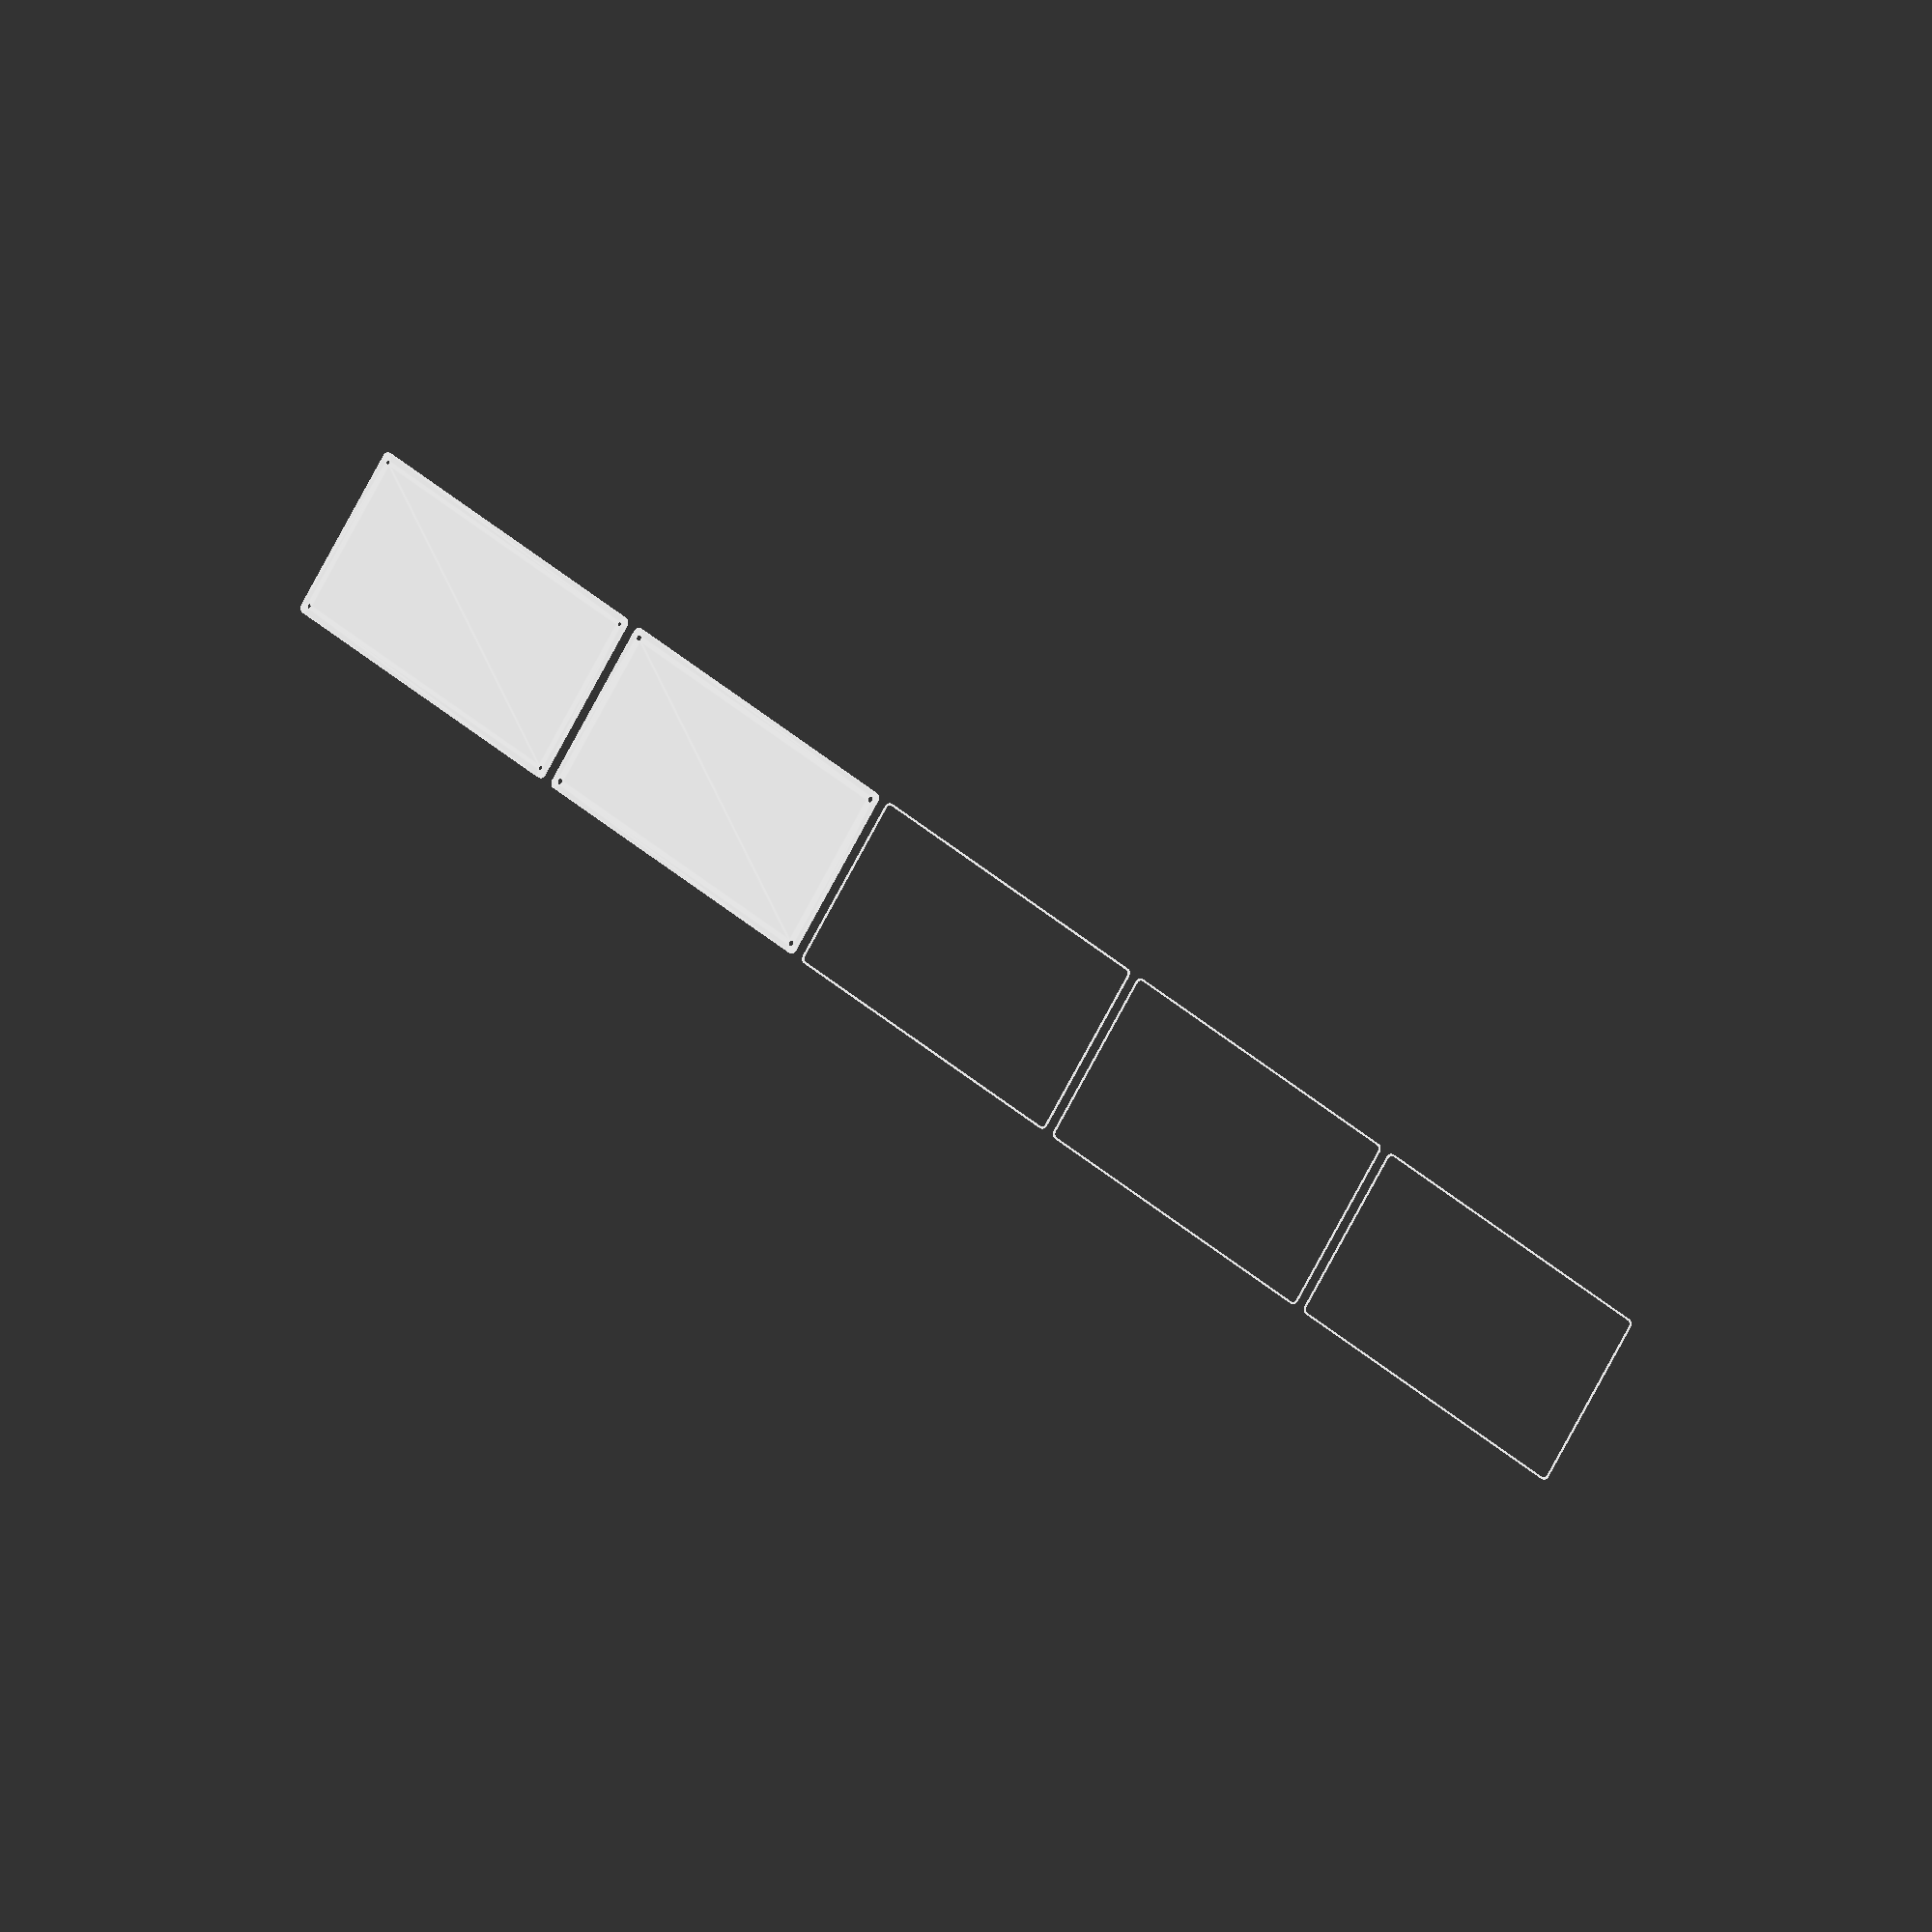
<openscad>
$fn = 50;


union() {
	translate(v = [0, 0, 0]) {
		projection() {
			intersection() {
				translate(v = [-500, -500, -12.0000000000]) {
					cube(size = [1000, 1000, 0.1000000000]);
				}
				difference() {
					union() {
						hull() {
							translate(v = [-70.0000000000, 145.0000000000, 0]) {
								cylinder(h = 27, r = 5);
							}
							translate(v = [70.0000000000, 145.0000000000, 0]) {
								cylinder(h = 27, r = 5);
							}
							translate(v = [-70.0000000000, -145.0000000000, 0]) {
								cylinder(h = 27, r = 5);
							}
							translate(v = [70.0000000000, -145.0000000000, 0]) {
								cylinder(h = 27, r = 5);
							}
						}
					}
					union() {
						translate(v = [-67.5000000000, -142.5000000000, 2]) {
							rotate(a = [0, 0, 0]) {
								difference() {
									union() {
										translate(v = [0, 0, -1.7000000000]) {
											cylinder(h = 1.7000000000, r1 = 1.5000000000, r2 = 2.4000000000);
										}
										cylinder(h = 50, r = 2.4000000000);
										translate(v = [0, 0, -6.0000000000]) {
											cylinder(h = 6, r = 1.5000000000);
										}
										translate(v = [0, 0, -6.0000000000]) {
											cylinder(h = 6, r = 1.8000000000);
										}
										translate(v = [0, 0, -6.0000000000]) {
											cylinder(h = 6, r = 1.5000000000);
										}
									}
									union();
								}
							}
						}
						translate(v = [67.5000000000, -142.5000000000, 2]) {
							rotate(a = [0, 0, 0]) {
								difference() {
									union() {
										translate(v = [0, 0, -1.7000000000]) {
											cylinder(h = 1.7000000000, r1 = 1.5000000000, r2 = 2.4000000000);
										}
										cylinder(h = 50, r = 2.4000000000);
										translate(v = [0, 0, -6.0000000000]) {
											cylinder(h = 6, r = 1.5000000000);
										}
										translate(v = [0, 0, -6.0000000000]) {
											cylinder(h = 6, r = 1.8000000000);
										}
										translate(v = [0, 0, -6.0000000000]) {
											cylinder(h = 6, r = 1.5000000000);
										}
									}
									union();
								}
							}
						}
						translate(v = [-67.5000000000, 142.5000000000, 2]) {
							rotate(a = [0, 0, 0]) {
								difference() {
									union() {
										translate(v = [0, 0, -1.7000000000]) {
											cylinder(h = 1.7000000000, r1 = 1.5000000000, r2 = 2.4000000000);
										}
										cylinder(h = 50, r = 2.4000000000);
										translate(v = [0, 0, -6.0000000000]) {
											cylinder(h = 6, r = 1.5000000000);
										}
										translate(v = [0, 0, -6.0000000000]) {
											cylinder(h = 6, r = 1.8000000000);
										}
										translate(v = [0, 0, -6.0000000000]) {
											cylinder(h = 6, r = 1.5000000000);
										}
									}
									union();
								}
							}
						}
						translate(v = [67.5000000000, 142.5000000000, 2]) {
							rotate(a = [0, 0, 0]) {
								difference() {
									union() {
										translate(v = [0, 0, -1.7000000000]) {
											cylinder(h = 1.7000000000, r1 = 1.5000000000, r2 = 2.4000000000);
										}
										cylinder(h = 50, r = 2.4000000000);
										translate(v = [0, 0, -6.0000000000]) {
											cylinder(h = 6, r = 1.5000000000);
										}
										translate(v = [0, 0, -6.0000000000]) {
											cylinder(h = 6, r = 1.8000000000);
										}
										translate(v = [0, 0, -6.0000000000]) {
											cylinder(h = 6, r = 1.5000000000);
										}
									}
									union();
								}
							}
						}
						translate(v = [0, 0, 3]) {
							hull() {
								union() {
									translate(v = [-69.5000000000, 144.5000000000, 4]) {
										cylinder(h = 39, r = 4);
									}
									translate(v = [-69.5000000000, 144.5000000000, 4]) {
										sphere(r = 4);
									}
									translate(v = [-69.5000000000, 144.5000000000, 43]) {
										sphere(r = 4);
									}
								}
								union() {
									translate(v = [69.5000000000, 144.5000000000, 4]) {
										cylinder(h = 39, r = 4);
									}
									translate(v = [69.5000000000, 144.5000000000, 4]) {
										sphere(r = 4);
									}
									translate(v = [69.5000000000, 144.5000000000, 43]) {
										sphere(r = 4);
									}
								}
								union() {
									translate(v = [-69.5000000000, -144.5000000000, 4]) {
										cylinder(h = 39, r = 4);
									}
									translate(v = [-69.5000000000, -144.5000000000, 4]) {
										sphere(r = 4);
									}
									translate(v = [-69.5000000000, -144.5000000000, 43]) {
										sphere(r = 4);
									}
								}
								union() {
									translate(v = [69.5000000000, -144.5000000000, 4]) {
										cylinder(h = 39, r = 4);
									}
									translate(v = [69.5000000000, -144.5000000000, 4]) {
										sphere(r = 4);
									}
									translate(v = [69.5000000000, -144.5000000000, 43]) {
										sphere(r = 4);
									}
								}
							}
						}
					}
				}
			}
		}
	}
	translate(v = [0, 309, 0]) {
		projection() {
			intersection() {
				translate(v = [-500, -500, -9.0000000000]) {
					cube(size = [1000, 1000, 0.1000000000]);
				}
				difference() {
					union() {
						hull() {
							translate(v = [-70.0000000000, 145.0000000000, 0]) {
								cylinder(h = 27, r = 5);
							}
							translate(v = [70.0000000000, 145.0000000000, 0]) {
								cylinder(h = 27, r = 5);
							}
							translate(v = [-70.0000000000, -145.0000000000, 0]) {
								cylinder(h = 27, r = 5);
							}
							translate(v = [70.0000000000, -145.0000000000, 0]) {
								cylinder(h = 27, r = 5);
							}
						}
					}
					union() {
						translate(v = [-67.5000000000, -142.5000000000, 2]) {
							rotate(a = [0, 0, 0]) {
								difference() {
									union() {
										translate(v = [0, 0, -1.7000000000]) {
											cylinder(h = 1.7000000000, r1 = 1.5000000000, r2 = 2.4000000000);
										}
										cylinder(h = 50, r = 2.4000000000);
										translate(v = [0, 0, -6.0000000000]) {
											cylinder(h = 6, r = 1.5000000000);
										}
										translate(v = [0, 0, -6.0000000000]) {
											cylinder(h = 6, r = 1.8000000000);
										}
										translate(v = [0, 0, -6.0000000000]) {
											cylinder(h = 6, r = 1.5000000000);
										}
									}
									union();
								}
							}
						}
						translate(v = [67.5000000000, -142.5000000000, 2]) {
							rotate(a = [0, 0, 0]) {
								difference() {
									union() {
										translate(v = [0, 0, -1.7000000000]) {
											cylinder(h = 1.7000000000, r1 = 1.5000000000, r2 = 2.4000000000);
										}
										cylinder(h = 50, r = 2.4000000000);
										translate(v = [0, 0, -6.0000000000]) {
											cylinder(h = 6, r = 1.5000000000);
										}
										translate(v = [0, 0, -6.0000000000]) {
											cylinder(h = 6, r = 1.8000000000);
										}
										translate(v = [0, 0, -6.0000000000]) {
											cylinder(h = 6, r = 1.5000000000);
										}
									}
									union();
								}
							}
						}
						translate(v = [-67.5000000000, 142.5000000000, 2]) {
							rotate(a = [0, 0, 0]) {
								difference() {
									union() {
										translate(v = [0, 0, -1.7000000000]) {
											cylinder(h = 1.7000000000, r1 = 1.5000000000, r2 = 2.4000000000);
										}
										cylinder(h = 50, r = 2.4000000000);
										translate(v = [0, 0, -6.0000000000]) {
											cylinder(h = 6, r = 1.5000000000);
										}
										translate(v = [0, 0, -6.0000000000]) {
											cylinder(h = 6, r = 1.8000000000);
										}
										translate(v = [0, 0, -6.0000000000]) {
											cylinder(h = 6, r = 1.5000000000);
										}
									}
									union();
								}
							}
						}
						translate(v = [67.5000000000, 142.5000000000, 2]) {
							rotate(a = [0, 0, 0]) {
								difference() {
									union() {
										translate(v = [0, 0, -1.7000000000]) {
											cylinder(h = 1.7000000000, r1 = 1.5000000000, r2 = 2.4000000000);
										}
										cylinder(h = 50, r = 2.4000000000);
										translate(v = [0, 0, -6.0000000000]) {
											cylinder(h = 6, r = 1.5000000000);
										}
										translate(v = [0, 0, -6.0000000000]) {
											cylinder(h = 6, r = 1.8000000000);
										}
										translate(v = [0, 0, -6.0000000000]) {
											cylinder(h = 6, r = 1.5000000000);
										}
									}
									union();
								}
							}
						}
						translate(v = [0, 0, 3]) {
							hull() {
								union() {
									translate(v = [-69.5000000000, 144.5000000000, 4]) {
										cylinder(h = 39, r = 4);
									}
									translate(v = [-69.5000000000, 144.5000000000, 4]) {
										sphere(r = 4);
									}
									translate(v = [-69.5000000000, 144.5000000000, 43]) {
										sphere(r = 4);
									}
								}
								union() {
									translate(v = [69.5000000000, 144.5000000000, 4]) {
										cylinder(h = 39, r = 4);
									}
									translate(v = [69.5000000000, 144.5000000000, 4]) {
										sphere(r = 4);
									}
									translate(v = [69.5000000000, 144.5000000000, 43]) {
										sphere(r = 4);
									}
								}
								union() {
									translate(v = [-69.5000000000, -144.5000000000, 4]) {
										cylinder(h = 39, r = 4);
									}
									translate(v = [-69.5000000000, -144.5000000000, 4]) {
										sphere(r = 4);
									}
									translate(v = [-69.5000000000, -144.5000000000, 43]) {
										sphere(r = 4);
									}
								}
								union() {
									translate(v = [69.5000000000, -144.5000000000, 4]) {
										cylinder(h = 39, r = 4);
									}
									translate(v = [69.5000000000, -144.5000000000, 4]) {
										sphere(r = 4);
									}
									translate(v = [69.5000000000, -144.5000000000, 43]) {
										sphere(r = 4);
									}
								}
							}
						}
					}
				}
			}
		}
	}
	translate(v = [0, 618, 0]) {
		projection() {
			intersection() {
				translate(v = [-500, -500, -6.0000000000]) {
					cube(size = [1000, 1000, 0.1000000000]);
				}
				difference() {
					union() {
						hull() {
							translate(v = [-70.0000000000, 145.0000000000, 0]) {
								cylinder(h = 27, r = 5);
							}
							translate(v = [70.0000000000, 145.0000000000, 0]) {
								cylinder(h = 27, r = 5);
							}
							translate(v = [-70.0000000000, -145.0000000000, 0]) {
								cylinder(h = 27, r = 5);
							}
							translate(v = [70.0000000000, -145.0000000000, 0]) {
								cylinder(h = 27, r = 5);
							}
						}
					}
					union() {
						translate(v = [-67.5000000000, -142.5000000000, 2]) {
							rotate(a = [0, 0, 0]) {
								difference() {
									union() {
										translate(v = [0, 0, -1.7000000000]) {
											cylinder(h = 1.7000000000, r1 = 1.5000000000, r2 = 2.4000000000);
										}
										cylinder(h = 50, r = 2.4000000000);
										translate(v = [0, 0, -6.0000000000]) {
											cylinder(h = 6, r = 1.5000000000);
										}
										translate(v = [0, 0, -6.0000000000]) {
											cylinder(h = 6, r = 1.8000000000);
										}
										translate(v = [0, 0, -6.0000000000]) {
											cylinder(h = 6, r = 1.5000000000);
										}
									}
									union();
								}
							}
						}
						translate(v = [67.5000000000, -142.5000000000, 2]) {
							rotate(a = [0, 0, 0]) {
								difference() {
									union() {
										translate(v = [0, 0, -1.7000000000]) {
											cylinder(h = 1.7000000000, r1 = 1.5000000000, r2 = 2.4000000000);
										}
										cylinder(h = 50, r = 2.4000000000);
										translate(v = [0, 0, -6.0000000000]) {
											cylinder(h = 6, r = 1.5000000000);
										}
										translate(v = [0, 0, -6.0000000000]) {
											cylinder(h = 6, r = 1.8000000000);
										}
										translate(v = [0, 0, -6.0000000000]) {
											cylinder(h = 6, r = 1.5000000000);
										}
									}
									union();
								}
							}
						}
						translate(v = [-67.5000000000, 142.5000000000, 2]) {
							rotate(a = [0, 0, 0]) {
								difference() {
									union() {
										translate(v = [0, 0, -1.7000000000]) {
											cylinder(h = 1.7000000000, r1 = 1.5000000000, r2 = 2.4000000000);
										}
										cylinder(h = 50, r = 2.4000000000);
										translate(v = [0, 0, -6.0000000000]) {
											cylinder(h = 6, r = 1.5000000000);
										}
										translate(v = [0, 0, -6.0000000000]) {
											cylinder(h = 6, r = 1.8000000000);
										}
										translate(v = [0, 0, -6.0000000000]) {
											cylinder(h = 6, r = 1.5000000000);
										}
									}
									union();
								}
							}
						}
						translate(v = [67.5000000000, 142.5000000000, 2]) {
							rotate(a = [0, 0, 0]) {
								difference() {
									union() {
										translate(v = [0, 0, -1.7000000000]) {
											cylinder(h = 1.7000000000, r1 = 1.5000000000, r2 = 2.4000000000);
										}
										cylinder(h = 50, r = 2.4000000000);
										translate(v = [0, 0, -6.0000000000]) {
											cylinder(h = 6, r = 1.5000000000);
										}
										translate(v = [0, 0, -6.0000000000]) {
											cylinder(h = 6, r = 1.8000000000);
										}
										translate(v = [0, 0, -6.0000000000]) {
											cylinder(h = 6, r = 1.5000000000);
										}
									}
									union();
								}
							}
						}
						translate(v = [0, 0, 3]) {
							hull() {
								union() {
									translate(v = [-69.5000000000, 144.5000000000, 4]) {
										cylinder(h = 39, r = 4);
									}
									translate(v = [-69.5000000000, 144.5000000000, 4]) {
										sphere(r = 4);
									}
									translate(v = [-69.5000000000, 144.5000000000, 43]) {
										sphere(r = 4);
									}
								}
								union() {
									translate(v = [69.5000000000, 144.5000000000, 4]) {
										cylinder(h = 39, r = 4);
									}
									translate(v = [69.5000000000, 144.5000000000, 4]) {
										sphere(r = 4);
									}
									translate(v = [69.5000000000, 144.5000000000, 43]) {
										sphere(r = 4);
									}
								}
								union() {
									translate(v = [-69.5000000000, -144.5000000000, 4]) {
										cylinder(h = 39, r = 4);
									}
									translate(v = [-69.5000000000, -144.5000000000, 4]) {
										sphere(r = 4);
									}
									translate(v = [-69.5000000000, -144.5000000000, 43]) {
										sphere(r = 4);
									}
								}
								union() {
									translate(v = [69.5000000000, -144.5000000000, 4]) {
										cylinder(h = 39, r = 4);
									}
									translate(v = [69.5000000000, -144.5000000000, 4]) {
										sphere(r = 4);
									}
									translate(v = [69.5000000000, -144.5000000000, 43]) {
										sphere(r = 4);
									}
								}
							}
						}
					}
				}
			}
		}
	}
	translate(v = [0, 927, 0]) {
		projection() {
			intersection() {
				translate(v = [-500, -500, -3.0000000000]) {
					cube(size = [1000, 1000, 0.1000000000]);
				}
				difference() {
					union() {
						hull() {
							translate(v = [-70.0000000000, 145.0000000000, 0]) {
								cylinder(h = 27, r = 5);
							}
							translate(v = [70.0000000000, 145.0000000000, 0]) {
								cylinder(h = 27, r = 5);
							}
							translate(v = [-70.0000000000, -145.0000000000, 0]) {
								cylinder(h = 27, r = 5);
							}
							translate(v = [70.0000000000, -145.0000000000, 0]) {
								cylinder(h = 27, r = 5);
							}
						}
					}
					union() {
						translate(v = [-67.5000000000, -142.5000000000, 2]) {
							rotate(a = [0, 0, 0]) {
								difference() {
									union() {
										translate(v = [0, 0, -1.7000000000]) {
											cylinder(h = 1.7000000000, r1 = 1.5000000000, r2 = 2.4000000000);
										}
										cylinder(h = 50, r = 2.4000000000);
										translate(v = [0, 0, -6.0000000000]) {
											cylinder(h = 6, r = 1.5000000000);
										}
										translate(v = [0, 0, -6.0000000000]) {
											cylinder(h = 6, r = 1.8000000000);
										}
										translate(v = [0, 0, -6.0000000000]) {
											cylinder(h = 6, r = 1.5000000000);
										}
									}
									union();
								}
							}
						}
						translate(v = [67.5000000000, -142.5000000000, 2]) {
							rotate(a = [0, 0, 0]) {
								difference() {
									union() {
										translate(v = [0, 0, -1.7000000000]) {
											cylinder(h = 1.7000000000, r1 = 1.5000000000, r2 = 2.4000000000);
										}
										cylinder(h = 50, r = 2.4000000000);
										translate(v = [0, 0, -6.0000000000]) {
											cylinder(h = 6, r = 1.5000000000);
										}
										translate(v = [0, 0, -6.0000000000]) {
											cylinder(h = 6, r = 1.8000000000);
										}
										translate(v = [0, 0, -6.0000000000]) {
											cylinder(h = 6, r = 1.5000000000);
										}
									}
									union();
								}
							}
						}
						translate(v = [-67.5000000000, 142.5000000000, 2]) {
							rotate(a = [0, 0, 0]) {
								difference() {
									union() {
										translate(v = [0, 0, -1.7000000000]) {
											cylinder(h = 1.7000000000, r1 = 1.5000000000, r2 = 2.4000000000);
										}
										cylinder(h = 50, r = 2.4000000000);
										translate(v = [0, 0, -6.0000000000]) {
											cylinder(h = 6, r = 1.5000000000);
										}
										translate(v = [0, 0, -6.0000000000]) {
											cylinder(h = 6, r = 1.8000000000);
										}
										translate(v = [0, 0, -6.0000000000]) {
											cylinder(h = 6, r = 1.5000000000);
										}
									}
									union();
								}
							}
						}
						translate(v = [67.5000000000, 142.5000000000, 2]) {
							rotate(a = [0, 0, 0]) {
								difference() {
									union() {
										translate(v = [0, 0, -1.7000000000]) {
											cylinder(h = 1.7000000000, r1 = 1.5000000000, r2 = 2.4000000000);
										}
										cylinder(h = 50, r = 2.4000000000);
										translate(v = [0, 0, -6.0000000000]) {
											cylinder(h = 6, r = 1.5000000000);
										}
										translate(v = [0, 0, -6.0000000000]) {
											cylinder(h = 6, r = 1.8000000000);
										}
										translate(v = [0, 0, -6.0000000000]) {
											cylinder(h = 6, r = 1.5000000000);
										}
									}
									union();
								}
							}
						}
						translate(v = [0, 0, 3]) {
							hull() {
								union() {
									translate(v = [-69.5000000000, 144.5000000000, 4]) {
										cylinder(h = 39, r = 4);
									}
									translate(v = [-69.5000000000, 144.5000000000, 4]) {
										sphere(r = 4);
									}
									translate(v = [-69.5000000000, 144.5000000000, 43]) {
										sphere(r = 4);
									}
								}
								union() {
									translate(v = [69.5000000000, 144.5000000000, 4]) {
										cylinder(h = 39, r = 4);
									}
									translate(v = [69.5000000000, 144.5000000000, 4]) {
										sphere(r = 4);
									}
									translate(v = [69.5000000000, 144.5000000000, 43]) {
										sphere(r = 4);
									}
								}
								union() {
									translate(v = [-69.5000000000, -144.5000000000, 4]) {
										cylinder(h = 39, r = 4);
									}
									translate(v = [-69.5000000000, -144.5000000000, 4]) {
										sphere(r = 4);
									}
									translate(v = [-69.5000000000, -144.5000000000, 43]) {
										sphere(r = 4);
									}
								}
								union() {
									translate(v = [69.5000000000, -144.5000000000, 4]) {
										cylinder(h = 39, r = 4);
									}
									translate(v = [69.5000000000, -144.5000000000, 4]) {
										sphere(r = 4);
									}
									translate(v = [69.5000000000, -144.5000000000, 43]) {
										sphere(r = 4);
									}
								}
							}
						}
					}
				}
			}
		}
	}
	translate(v = [0, 1236, 0]) {
		projection() {
			intersection() {
				translate(v = [-500, -500, 0.0000000000]) {
					cube(size = [1000, 1000, 0.1000000000]);
				}
				difference() {
					union() {
						hull() {
							translate(v = [-70.0000000000, 145.0000000000, 0]) {
								cylinder(h = 27, r = 5);
							}
							translate(v = [70.0000000000, 145.0000000000, 0]) {
								cylinder(h = 27, r = 5);
							}
							translate(v = [-70.0000000000, -145.0000000000, 0]) {
								cylinder(h = 27, r = 5);
							}
							translate(v = [70.0000000000, -145.0000000000, 0]) {
								cylinder(h = 27, r = 5);
							}
						}
					}
					union() {
						translate(v = [-67.5000000000, -142.5000000000, 2]) {
							rotate(a = [0, 0, 0]) {
								difference() {
									union() {
										translate(v = [0, 0, -1.7000000000]) {
											cylinder(h = 1.7000000000, r1 = 1.5000000000, r2 = 2.4000000000);
										}
										cylinder(h = 50, r = 2.4000000000);
										translate(v = [0, 0, -6.0000000000]) {
											cylinder(h = 6, r = 1.5000000000);
										}
										translate(v = [0, 0, -6.0000000000]) {
											cylinder(h = 6, r = 1.8000000000);
										}
										translate(v = [0, 0, -6.0000000000]) {
											cylinder(h = 6, r = 1.5000000000);
										}
									}
									union();
								}
							}
						}
						translate(v = [67.5000000000, -142.5000000000, 2]) {
							rotate(a = [0, 0, 0]) {
								difference() {
									union() {
										translate(v = [0, 0, -1.7000000000]) {
											cylinder(h = 1.7000000000, r1 = 1.5000000000, r2 = 2.4000000000);
										}
										cylinder(h = 50, r = 2.4000000000);
										translate(v = [0, 0, -6.0000000000]) {
											cylinder(h = 6, r = 1.5000000000);
										}
										translate(v = [0, 0, -6.0000000000]) {
											cylinder(h = 6, r = 1.8000000000);
										}
										translate(v = [0, 0, -6.0000000000]) {
											cylinder(h = 6, r = 1.5000000000);
										}
									}
									union();
								}
							}
						}
						translate(v = [-67.5000000000, 142.5000000000, 2]) {
							rotate(a = [0, 0, 0]) {
								difference() {
									union() {
										translate(v = [0, 0, -1.7000000000]) {
											cylinder(h = 1.7000000000, r1 = 1.5000000000, r2 = 2.4000000000);
										}
										cylinder(h = 50, r = 2.4000000000);
										translate(v = [0, 0, -6.0000000000]) {
											cylinder(h = 6, r = 1.5000000000);
										}
										translate(v = [0, 0, -6.0000000000]) {
											cylinder(h = 6, r = 1.8000000000);
										}
										translate(v = [0, 0, -6.0000000000]) {
											cylinder(h = 6, r = 1.5000000000);
										}
									}
									union();
								}
							}
						}
						translate(v = [67.5000000000, 142.5000000000, 2]) {
							rotate(a = [0, 0, 0]) {
								difference() {
									union() {
										translate(v = [0, 0, -1.7000000000]) {
											cylinder(h = 1.7000000000, r1 = 1.5000000000, r2 = 2.4000000000);
										}
										cylinder(h = 50, r = 2.4000000000);
										translate(v = [0, 0, -6.0000000000]) {
											cylinder(h = 6, r = 1.5000000000);
										}
										translate(v = [0, 0, -6.0000000000]) {
											cylinder(h = 6, r = 1.8000000000);
										}
										translate(v = [0, 0, -6.0000000000]) {
											cylinder(h = 6, r = 1.5000000000);
										}
									}
									union();
								}
							}
						}
						translate(v = [0, 0, 3]) {
							hull() {
								union() {
									translate(v = [-69.5000000000, 144.5000000000, 4]) {
										cylinder(h = 39, r = 4);
									}
									translate(v = [-69.5000000000, 144.5000000000, 4]) {
										sphere(r = 4);
									}
									translate(v = [-69.5000000000, 144.5000000000, 43]) {
										sphere(r = 4);
									}
								}
								union() {
									translate(v = [69.5000000000, 144.5000000000, 4]) {
										cylinder(h = 39, r = 4);
									}
									translate(v = [69.5000000000, 144.5000000000, 4]) {
										sphere(r = 4);
									}
									translate(v = [69.5000000000, 144.5000000000, 43]) {
										sphere(r = 4);
									}
								}
								union() {
									translate(v = [-69.5000000000, -144.5000000000, 4]) {
										cylinder(h = 39, r = 4);
									}
									translate(v = [-69.5000000000, -144.5000000000, 4]) {
										sphere(r = 4);
									}
									translate(v = [-69.5000000000, -144.5000000000, 43]) {
										sphere(r = 4);
									}
								}
								union() {
									translate(v = [69.5000000000, -144.5000000000, 4]) {
										cylinder(h = 39, r = 4);
									}
									translate(v = [69.5000000000, -144.5000000000, 4]) {
										sphere(r = 4);
									}
									translate(v = [69.5000000000, -144.5000000000, 43]) {
										sphere(r = 4);
									}
								}
							}
						}
					}
				}
			}
		}
	}
	translate(v = [0, 1545, 0]) {
		projection() {
			intersection() {
				translate(v = [-500, -500, 3.0000000000]) {
					cube(size = [1000, 1000, 0.1000000000]);
				}
				difference() {
					union() {
						hull() {
							translate(v = [-70.0000000000, 145.0000000000, 0]) {
								cylinder(h = 27, r = 5);
							}
							translate(v = [70.0000000000, 145.0000000000, 0]) {
								cylinder(h = 27, r = 5);
							}
							translate(v = [-70.0000000000, -145.0000000000, 0]) {
								cylinder(h = 27, r = 5);
							}
							translate(v = [70.0000000000, -145.0000000000, 0]) {
								cylinder(h = 27, r = 5);
							}
						}
					}
					union() {
						translate(v = [-67.5000000000, -142.5000000000, 2]) {
							rotate(a = [0, 0, 0]) {
								difference() {
									union() {
										translate(v = [0, 0, -1.7000000000]) {
											cylinder(h = 1.7000000000, r1 = 1.5000000000, r2 = 2.4000000000);
										}
										cylinder(h = 50, r = 2.4000000000);
										translate(v = [0, 0, -6.0000000000]) {
											cylinder(h = 6, r = 1.5000000000);
										}
										translate(v = [0, 0, -6.0000000000]) {
											cylinder(h = 6, r = 1.8000000000);
										}
										translate(v = [0, 0, -6.0000000000]) {
											cylinder(h = 6, r = 1.5000000000);
										}
									}
									union();
								}
							}
						}
						translate(v = [67.5000000000, -142.5000000000, 2]) {
							rotate(a = [0, 0, 0]) {
								difference() {
									union() {
										translate(v = [0, 0, -1.7000000000]) {
											cylinder(h = 1.7000000000, r1 = 1.5000000000, r2 = 2.4000000000);
										}
										cylinder(h = 50, r = 2.4000000000);
										translate(v = [0, 0, -6.0000000000]) {
											cylinder(h = 6, r = 1.5000000000);
										}
										translate(v = [0, 0, -6.0000000000]) {
											cylinder(h = 6, r = 1.8000000000);
										}
										translate(v = [0, 0, -6.0000000000]) {
											cylinder(h = 6, r = 1.5000000000);
										}
									}
									union();
								}
							}
						}
						translate(v = [-67.5000000000, 142.5000000000, 2]) {
							rotate(a = [0, 0, 0]) {
								difference() {
									union() {
										translate(v = [0, 0, -1.7000000000]) {
											cylinder(h = 1.7000000000, r1 = 1.5000000000, r2 = 2.4000000000);
										}
										cylinder(h = 50, r = 2.4000000000);
										translate(v = [0, 0, -6.0000000000]) {
											cylinder(h = 6, r = 1.5000000000);
										}
										translate(v = [0, 0, -6.0000000000]) {
											cylinder(h = 6, r = 1.8000000000);
										}
										translate(v = [0, 0, -6.0000000000]) {
											cylinder(h = 6, r = 1.5000000000);
										}
									}
									union();
								}
							}
						}
						translate(v = [67.5000000000, 142.5000000000, 2]) {
							rotate(a = [0, 0, 0]) {
								difference() {
									union() {
										translate(v = [0, 0, -1.7000000000]) {
											cylinder(h = 1.7000000000, r1 = 1.5000000000, r2 = 2.4000000000);
										}
										cylinder(h = 50, r = 2.4000000000);
										translate(v = [0, 0, -6.0000000000]) {
											cylinder(h = 6, r = 1.5000000000);
										}
										translate(v = [0, 0, -6.0000000000]) {
											cylinder(h = 6, r = 1.8000000000);
										}
										translate(v = [0, 0, -6.0000000000]) {
											cylinder(h = 6, r = 1.5000000000);
										}
									}
									union();
								}
							}
						}
						translate(v = [0, 0, 3]) {
							hull() {
								union() {
									translate(v = [-69.5000000000, 144.5000000000, 4]) {
										cylinder(h = 39, r = 4);
									}
									translate(v = [-69.5000000000, 144.5000000000, 4]) {
										sphere(r = 4);
									}
									translate(v = [-69.5000000000, 144.5000000000, 43]) {
										sphere(r = 4);
									}
								}
								union() {
									translate(v = [69.5000000000, 144.5000000000, 4]) {
										cylinder(h = 39, r = 4);
									}
									translate(v = [69.5000000000, 144.5000000000, 4]) {
										sphere(r = 4);
									}
									translate(v = [69.5000000000, 144.5000000000, 43]) {
										sphere(r = 4);
									}
								}
								union() {
									translate(v = [-69.5000000000, -144.5000000000, 4]) {
										cylinder(h = 39, r = 4);
									}
									translate(v = [-69.5000000000, -144.5000000000, 4]) {
										sphere(r = 4);
									}
									translate(v = [-69.5000000000, -144.5000000000, 43]) {
										sphere(r = 4);
									}
								}
								union() {
									translate(v = [69.5000000000, -144.5000000000, 4]) {
										cylinder(h = 39, r = 4);
									}
									translate(v = [69.5000000000, -144.5000000000, 4]) {
										sphere(r = 4);
									}
									translate(v = [69.5000000000, -144.5000000000, 43]) {
										sphere(r = 4);
									}
								}
							}
						}
					}
				}
			}
		}
	}
	translate(v = [0, 1854, 0]) {
		projection() {
			intersection() {
				translate(v = [-500, -500, 6.0000000000]) {
					cube(size = [1000, 1000, 0.1000000000]);
				}
				difference() {
					union() {
						hull() {
							translate(v = [-70.0000000000, 145.0000000000, 0]) {
								cylinder(h = 27, r = 5);
							}
							translate(v = [70.0000000000, 145.0000000000, 0]) {
								cylinder(h = 27, r = 5);
							}
							translate(v = [-70.0000000000, -145.0000000000, 0]) {
								cylinder(h = 27, r = 5);
							}
							translate(v = [70.0000000000, -145.0000000000, 0]) {
								cylinder(h = 27, r = 5);
							}
						}
					}
					union() {
						translate(v = [-67.5000000000, -142.5000000000, 2]) {
							rotate(a = [0, 0, 0]) {
								difference() {
									union() {
										translate(v = [0, 0, -1.7000000000]) {
											cylinder(h = 1.7000000000, r1 = 1.5000000000, r2 = 2.4000000000);
										}
										cylinder(h = 50, r = 2.4000000000);
										translate(v = [0, 0, -6.0000000000]) {
											cylinder(h = 6, r = 1.5000000000);
										}
										translate(v = [0, 0, -6.0000000000]) {
											cylinder(h = 6, r = 1.8000000000);
										}
										translate(v = [0, 0, -6.0000000000]) {
											cylinder(h = 6, r = 1.5000000000);
										}
									}
									union();
								}
							}
						}
						translate(v = [67.5000000000, -142.5000000000, 2]) {
							rotate(a = [0, 0, 0]) {
								difference() {
									union() {
										translate(v = [0, 0, -1.7000000000]) {
											cylinder(h = 1.7000000000, r1 = 1.5000000000, r2 = 2.4000000000);
										}
										cylinder(h = 50, r = 2.4000000000);
										translate(v = [0, 0, -6.0000000000]) {
											cylinder(h = 6, r = 1.5000000000);
										}
										translate(v = [0, 0, -6.0000000000]) {
											cylinder(h = 6, r = 1.8000000000);
										}
										translate(v = [0, 0, -6.0000000000]) {
											cylinder(h = 6, r = 1.5000000000);
										}
									}
									union();
								}
							}
						}
						translate(v = [-67.5000000000, 142.5000000000, 2]) {
							rotate(a = [0, 0, 0]) {
								difference() {
									union() {
										translate(v = [0, 0, -1.7000000000]) {
											cylinder(h = 1.7000000000, r1 = 1.5000000000, r2 = 2.4000000000);
										}
										cylinder(h = 50, r = 2.4000000000);
										translate(v = [0, 0, -6.0000000000]) {
											cylinder(h = 6, r = 1.5000000000);
										}
										translate(v = [0, 0, -6.0000000000]) {
											cylinder(h = 6, r = 1.8000000000);
										}
										translate(v = [0, 0, -6.0000000000]) {
											cylinder(h = 6, r = 1.5000000000);
										}
									}
									union();
								}
							}
						}
						translate(v = [67.5000000000, 142.5000000000, 2]) {
							rotate(a = [0, 0, 0]) {
								difference() {
									union() {
										translate(v = [0, 0, -1.7000000000]) {
											cylinder(h = 1.7000000000, r1 = 1.5000000000, r2 = 2.4000000000);
										}
										cylinder(h = 50, r = 2.4000000000);
										translate(v = [0, 0, -6.0000000000]) {
											cylinder(h = 6, r = 1.5000000000);
										}
										translate(v = [0, 0, -6.0000000000]) {
											cylinder(h = 6, r = 1.8000000000);
										}
										translate(v = [0, 0, -6.0000000000]) {
											cylinder(h = 6, r = 1.5000000000);
										}
									}
									union();
								}
							}
						}
						translate(v = [0, 0, 3]) {
							hull() {
								union() {
									translate(v = [-69.5000000000, 144.5000000000, 4]) {
										cylinder(h = 39, r = 4);
									}
									translate(v = [-69.5000000000, 144.5000000000, 4]) {
										sphere(r = 4);
									}
									translate(v = [-69.5000000000, 144.5000000000, 43]) {
										sphere(r = 4);
									}
								}
								union() {
									translate(v = [69.5000000000, 144.5000000000, 4]) {
										cylinder(h = 39, r = 4);
									}
									translate(v = [69.5000000000, 144.5000000000, 4]) {
										sphere(r = 4);
									}
									translate(v = [69.5000000000, 144.5000000000, 43]) {
										sphere(r = 4);
									}
								}
								union() {
									translate(v = [-69.5000000000, -144.5000000000, 4]) {
										cylinder(h = 39, r = 4);
									}
									translate(v = [-69.5000000000, -144.5000000000, 4]) {
										sphere(r = 4);
									}
									translate(v = [-69.5000000000, -144.5000000000, 43]) {
										sphere(r = 4);
									}
								}
								union() {
									translate(v = [69.5000000000, -144.5000000000, 4]) {
										cylinder(h = 39, r = 4);
									}
									translate(v = [69.5000000000, -144.5000000000, 4]) {
										sphere(r = 4);
									}
									translate(v = [69.5000000000, -144.5000000000, 43]) {
										sphere(r = 4);
									}
								}
							}
						}
					}
				}
			}
		}
	}
	translate(v = [0, 2163, 0]) {
		projection() {
			intersection() {
				translate(v = [-500, -500, 9.0000000000]) {
					cube(size = [1000, 1000, 0.1000000000]);
				}
				difference() {
					union() {
						hull() {
							translate(v = [-70.0000000000, 145.0000000000, 0]) {
								cylinder(h = 27, r = 5);
							}
							translate(v = [70.0000000000, 145.0000000000, 0]) {
								cylinder(h = 27, r = 5);
							}
							translate(v = [-70.0000000000, -145.0000000000, 0]) {
								cylinder(h = 27, r = 5);
							}
							translate(v = [70.0000000000, -145.0000000000, 0]) {
								cylinder(h = 27, r = 5);
							}
						}
					}
					union() {
						translate(v = [-67.5000000000, -142.5000000000, 2]) {
							rotate(a = [0, 0, 0]) {
								difference() {
									union() {
										translate(v = [0, 0, -1.7000000000]) {
											cylinder(h = 1.7000000000, r1 = 1.5000000000, r2 = 2.4000000000);
										}
										cylinder(h = 50, r = 2.4000000000);
										translate(v = [0, 0, -6.0000000000]) {
											cylinder(h = 6, r = 1.5000000000);
										}
										translate(v = [0, 0, -6.0000000000]) {
											cylinder(h = 6, r = 1.8000000000);
										}
										translate(v = [0, 0, -6.0000000000]) {
											cylinder(h = 6, r = 1.5000000000);
										}
									}
									union();
								}
							}
						}
						translate(v = [67.5000000000, -142.5000000000, 2]) {
							rotate(a = [0, 0, 0]) {
								difference() {
									union() {
										translate(v = [0, 0, -1.7000000000]) {
											cylinder(h = 1.7000000000, r1 = 1.5000000000, r2 = 2.4000000000);
										}
										cylinder(h = 50, r = 2.4000000000);
										translate(v = [0, 0, -6.0000000000]) {
											cylinder(h = 6, r = 1.5000000000);
										}
										translate(v = [0, 0, -6.0000000000]) {
											cylinder(h = 6, r = 1.8000000000);
										}
										translate(v = [0, 0, -6.0000000000]) {
											cylinder(h = 6, r = 1.5000000000);
										}
									}
									union();
								}
							}
						}
						translate(v = [-67.5000000000, 142.5000000000, 2]) {
							rotate(a = [0, 0, 0]) {
								difference() {
									union() {
										translate(v = [0, 0, -1.7000000000]) {
											cylinder(h = 1.7000000000, r1 = 1.5000000000, r2 = 2.4000000000);
										}
										cylinder(h = 50, r = 2.4000000000);
										translate(v = [0, 0, -6.0000000000]) {
											cylinder(h = 6, r = 1.5000000000);
										}
										translate(v = [0, 0, -6.0000000000]) {
											cylinder(h = 6, r = 1.8000000000);
										}
										translate(v = [0, 0, -6.0000000000]) {
											cylinder(h = 6, r = 1.5000000000);
										}
									}
									union();
								}
							}
						}
						translate(v = [67.5000000000, 142.5000000000, 2]) {
							rotate(a = [0, 0, 0]) {
								difference() {
									union() {
										translate(v = [0, 0, -1.7000000000]) {
											cylinder(h = 1.7000000000, r1 = 1.5000000000, r2 = 2.4000000000);
										}
										cylinder(h = 50, r = 2.4000000000);
										translate(v = [0, 0, -6.0000000000]) {
											cylinder(h = 6, r = 1.5000000000);
										}
										translate(v = [0, 0, -6.0000000000]) {
											cylinder(h = 6, r = 1.8000000000);
										}
										translate(v = [0, 0, -6.0000000000]) {
											cylinder(h = 6, r = 1.5000000000);
										}
									}
									union();
								}
							}
						}
						translate(v = [0, 0, 3]) {
							hull() {
								union() {
									translate(v = [-69.5000000000, 144.5000000000, 4]) {
										cylinder(h = 39, r = 4);
									}
									translate(v = [-69.5000000000, 144.5000000000, 4]) {
										sphere(r = 4);
									}
									translate(v = [-69.5000000000, 144.5000000000, 43]) {
										sphere(r = 4);
									}
								}
								union() {
									translate(v = [69.5000000000, 144.5000000000, 4]) {
										cylinder(h = 39, r = 4);
									}
									translate(v = [69.5000000000, 144.5000000000, 4]) {
										sphere(r = 4);
									}
									translate(v = [69.5000000000, 144.5000000000, 43]) {
										sphere(r = 4);
									}
								}
								union() {
									translate(v = [-69.5000000000, -144.5000000000, 4]) {
										cylinder(h = 39, r = 4);
									}
									translate(v = [-69.5000000000, -144.5000000000, 4]) {
										sphere(r = 4);
									}
									translate(v = [-69.5000000000, -144.5000000000, 43]) {
										sphere(r = 4);
									}
								}
								union() {
									translate(v = [69.5000000000, -144.5000000000, 4]) {
										cylinder(h = 39, r = 4);
									}
									translate(v = [69.5000000000, -144.5000000000, 4]) {
										sphere(r = 4);
									}
									translate(v = [69.5000000000, -144.5000000000, 43]) {
										sphere(r = 4);
									}
								}
							}
						}
					}
				}
			}
		}
	}
	translate(v = [0, 2472, 0]) {
		projection() {
			intersection() {
				translate(v = [-500, -500, 12.0000000000]) {
					cube(size = [1000, 1000, 0.1000000000]);
				}
				difference() {
					union() {
						hull() {
							translate(v = [-70.0000000000, 145.0000000000, 0]) {
								cylinder(h = 27, r = 5);
							}
							translate(v = [70.0000000000, 145.0000000000, 0]) {
								cylinder(h = 27, r = 5);
							}
							translate(v = [-70.0000000000, -145.0000000000, 0]) {
								cylinder(h = 27, r = 5);
							}
							translate(v = [70.0000000000, -145.0000000000, 0]) {
								cylinder(h = 27, r = 5);
							}
						}
					}
					union() {
						translate(v = [-67.5000000000, -142.5000000000, 2]) {
							rotate(a = [0, 0, 0]) {
								difference() {
									union() {
										translate(v = [0, 0, -1.7000000000]) {
											cylinder(h = 1.7000000000, r1 = 1.5000000000, r2 = 2.4000000000);
										}
										cylinder(h = 50, r = 2.4000000000);
										translate(v = [0, 0, -6.0000000000]) {
											cylinder(h = 6, r = 1.5000000000);
										}
										translate(v = [0, 0, -6.0000000000]) {
											cylinder(h = 6, r = 1.8000000000);
										}
										translate(v = [0, 0, -6.0000000000]) {
											cylinder(h = 6, r = 1.5000000000);
										}
									}
									union();
								}
							}
						}
						translate(v = [67.5000000000, -142.5000000000, 2]) {
							rotate(a = [0, 0, 0]) {
								difference() {
									union() {
										translate(v = [0, 0, -1.7000000000]) {
											cylinder(h = 1.7000000000, r1 = 1.5000000000, r2 = 2.4000000000);
										}
										cylinder(h = 50, r = 2.4000000000);
										translate(v = [0, 0, -6.0000000000]) {
											cylinder(h = 6, r = 1.5000000000);
										}
										translate(v = [0, 0, -6.0000000000]) {
											cylinder(h = 6, r = 1.8000000000);
										}
										translate(v = [0, 0, -6.0000000000]) {
											cylinder(h = 6, r = 1.5000000000);
										}
									}
									union();
								}
							}
						}
						translate(v = [-67.5000000000, 142.5000000000, 2]) {
							rotate(a = [0, 0, 0]) {
								difference() {
									union() {
										translate(v = [0, 0, -1.7000000000]) {
											cylinder(h = 1.7000000000, r1 = 1.5000000000, r2 = 2.4000000000);
										}
										cylinder(h = 50, r = 2.4000000000);
										translate(v = [0, 0, -6.0000000000]) {
											cylinder(h = 6, r = 1.5000000000);
										}
										translate(v = [0, 0, -6.0000000000]) {
											cylinder(h = 6, r = 1.8000000000);
										}
										translate(v = [0, 0, -6.0000000000]) {
											cylinder(h = 6, r = 1.5000000000);
										}
									}
									union();
								}
							}
						}
						translate(v = [67.5000000000, 142.5000000000, 2]) {
							rotate(a = [0, 0, 0]) {
								difference() {
									union() {
										translate(v = [0, 0, -1.7000000000]) {
											cylinder(h = 1.7000000000, r1 = 1.5000000000, r2 = 2.4000000000);
										}
										cylinder(h = 50, r = 2.4000000000);
										translate(v = [0, 0, -6.0000000000]) {
											cylinder(h = 6, r = 1.5000000000);
										}
										translate(v = [0, 0, -6.0000000000]) {
											cylinder(h = 6, r = 1.8000000000);
										}
										translate(v = [0, 0, -6.0000000000]) {
											cylinder(h = 6, r = 1.5000000000);
										}
									}
									union();
								}
							}
						}
						translate(v = [0, 0, 3]) {
							hull() {
								union() {
									translate(v = [-69.5000000000, 144.5000000000, 4]) {
										cylinder(h = 39, r = 4);
									}
									translate(v = [-69.5000000000, 144.5000000000, 4]) {
										sphere(r = 4);
									}
									translate(v = [-69.5000000000, 144.5000000000, 43]) {
										sphere(r = 4);
									}
								}
								union() {
									translate(v = [69.5000000000, 144.5000000000, 4]) {
										cylinder(h = 39, r = 4);
									}
									translate(v = [69.5000000000, 144.5000000000, 4]) {
										sphere(r = 4);
									}
									translate(v = [69.5000000000, 144.5000000000, 43]) {
										sphere(r = 4);
									}
								}
								union() {
									translate(v = [-69.5000000000, -144.5000000000, 4]) {
										cylinder(h = 39, r = 4);
									}
									translate(v = [-69.5000000000, -144.5000000000, 4]) {
										sphere(r = 4);
									}
									translate(v = [-69.5000000000, -144.5000000000, 43]) {
										sphere(r = 4);
									}
								}
								union() {
									translate(v = [69.5000000000, -144.5000000000, 4]) {
										cylinder(h = 39, r = 4);
									}
									translate(v = [69.5000000000, -144.5000000000, 4]) {
										sphere(r = 4);
									}
									translate(v = [69.5000000000, -144.5000000000, 43]) {
										sphere(r = 4);
									}
								}
							}
						}
					}
				}
			}
		}
	}
}
</openscad>
<views>
elev=193.2 azim=54.2 roll=324.6 proj=o view=edges
</views>
